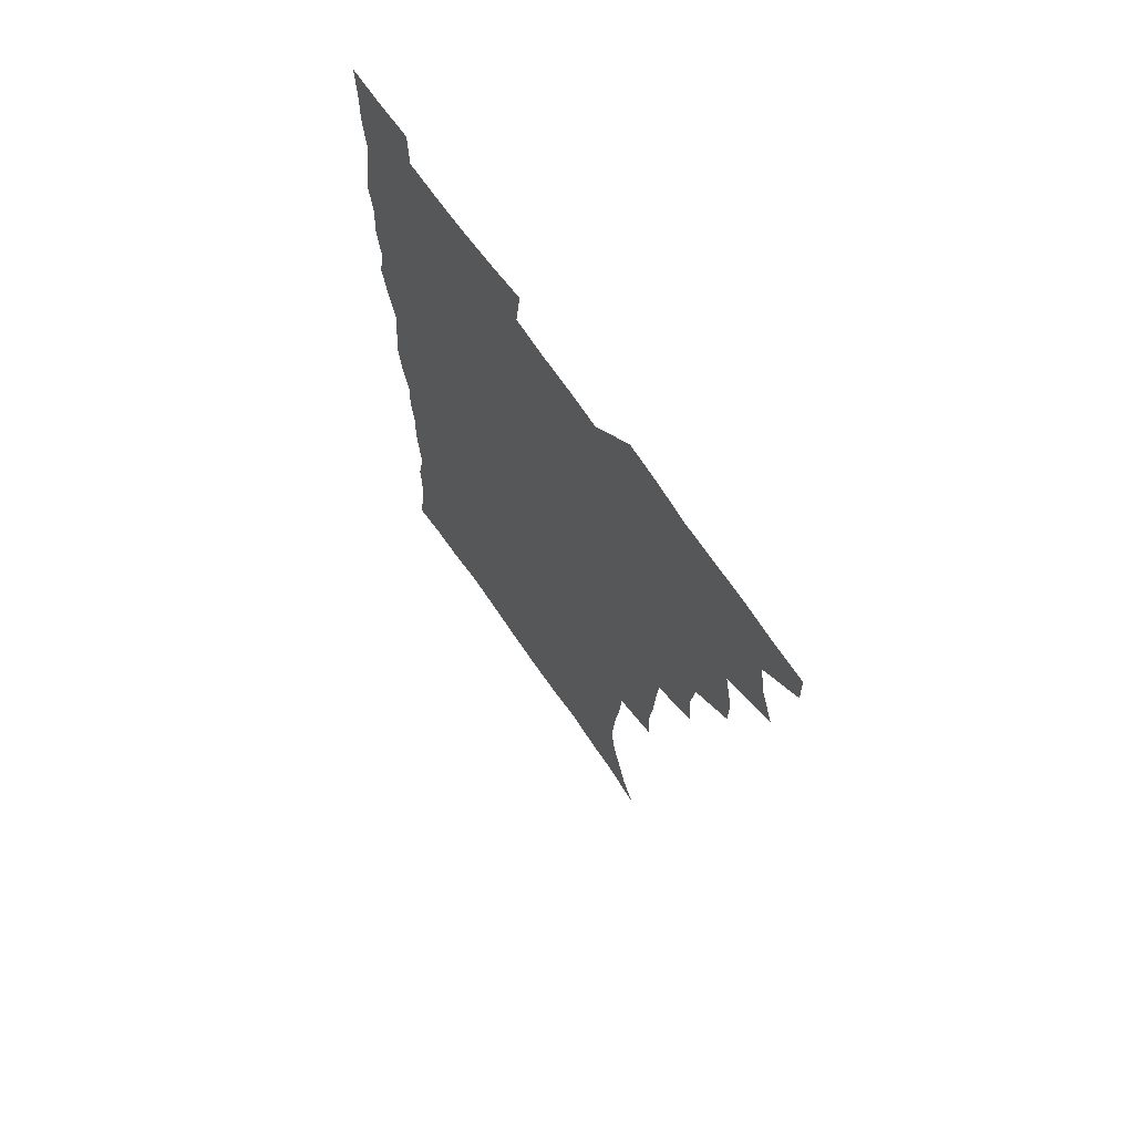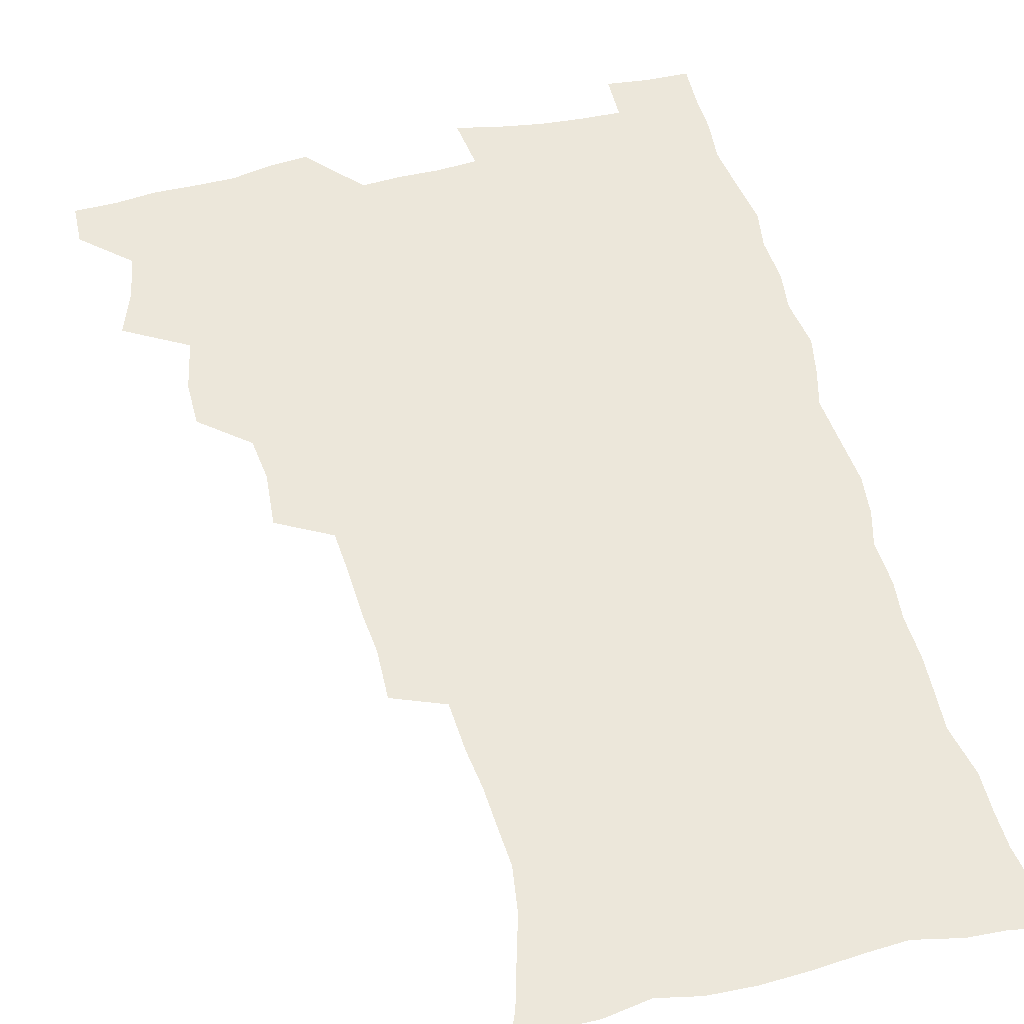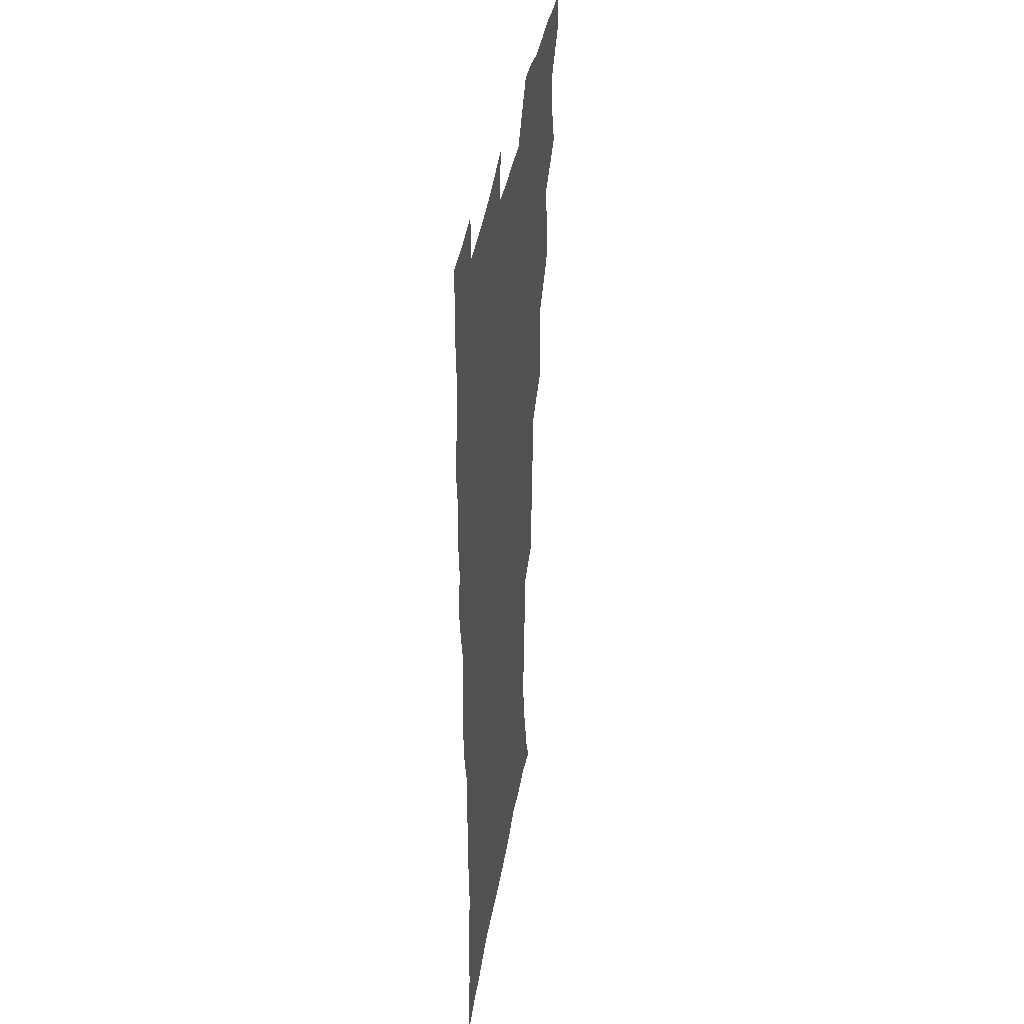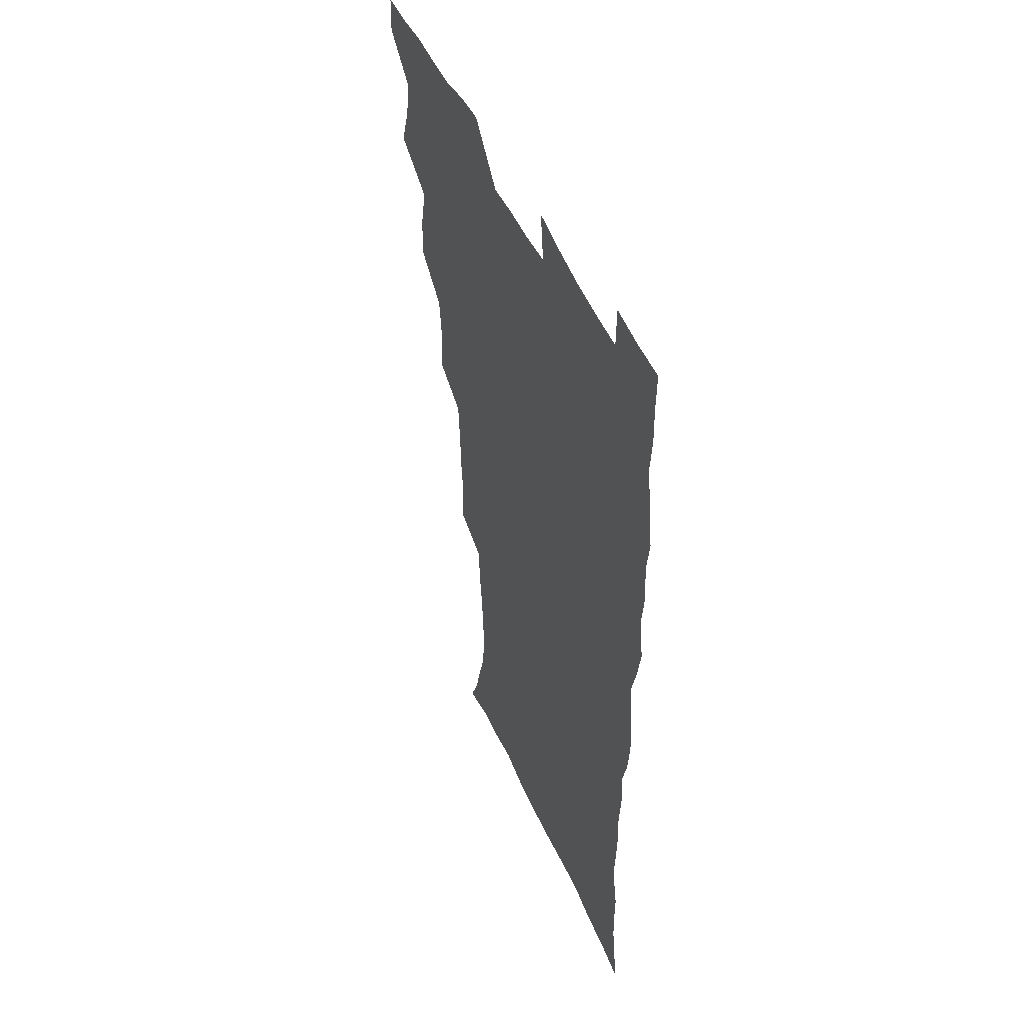
<metadata>
{"format":"obj","ext":"obj","renderer":"f3d","projection":"perspective","resolution":1024,"background":"white","views":[{"elev":70.1,"azim":-124.7,"up":"+Y"},{"elev":51.9,"azim":-14.3,"up":"+Z"},{"elev":38.7,"azim":99.0,"up":"+Y"},{"elev":49.2,"azim":67.0,"up":"+Y"}]}
</metadata>
<code>
v 480 539 0
v 480.6 554 0
v 488 490.7 0
v 493.9 507 0
v 497 523.5 0
v 497.3 538.6 0
v 496 554.3 0
v 506.3 442.3 0
v 506.2 458.8 0
v 510.3 477.8 0
v 514.3 494.4 0
v 512 508.6 0
v 513.9 523.8 0
v 513.1 538.5 0
v 510.7 556.2 0
v 523.5 392.2 0
v 525.1 412.3 0
v 523.3 428.1 0
v 527 447.5 0
v 527.2 463.6 0
v 526.8 479 0
v 528.2 494.5 0
v 529.1 509.6 0
v 529.2 523.9 0
v 528.4 538.2 0
v 525.9 556 0
v 545.3 313.5 0
v 545.9 332.2 0
v 544.3 347.8 0
v 543.6 364.8 0
v 542.4 381.8 0
v 541.6 399.2 0
v 541.6 416.4 0
v 544.6 435.6 0
v 542.7 449.6 0
v 544.2 465.8 0
v 544.8 481.1 0
v 543.5 495.4 0
v 544.2 509.9 0
v 543.8 524.5 0
v 542.6 539.2 0
v 540.7 556.3 0
v 551 182.6 0
v 557.3 196.4 0
v 561.2 210.5 0
v 566.1 227.6 0
v 568.4 244.1 0
v 567.5 258.1 0
v 566.5 273.3 0
v 564.6 288.2 0
v 563.5 306.4 0
v 562.9 324.3 0
v 561.5 339.8 0
v 560.7 355.9 0
v 559.8 371.9 0
v 559 388.2 0
v 559.4 405.4 0
v 559.2 421.6 0
v 558.9 436.9 0
v 560.8 453.6 0
v 559.5 467.3 0
v 560.1 482.2 0
v 561.2 496.5 0
v 559.5 510.8 0
v 558.3 525.5 0
v 557 540.8 0
v 554.8 559.4 0
v 568.6 187.7 0
v 571.1 199.9 0
v 578.8 220.3 0
v 581.1 236.5 0
v 581.7 251.9 0
v 581.5 267.3 0
v 579.9 281 0
v 577.9 295.2 0
v 578.5 314.8 0
v 577.7 330.9 0
v 576.9 346.1 0
v 576.5 362.2 0
v 574.9 376.5 0
v 575.3 393.6 0
v 574 407.8 0
v 574.9 424.5 0
v 574.3 439.1 0
v 574.8 454.3 0
v 574.8 468.7 0
v 575.2 483.2 0
v 574.6 497.1 0
v 575 510.9 0
v 573.6 525.2 0
v 571.9 541 0
v 569 560.8 0
v 581.2 187.6 0
v 589.5 208.4 0
v 593.6 227 0
v 594 241.1 0
v 595.5 259.4 0
v 594.4 272.5 0
v 592.9 286.2 0
v 592.7 303.6 0
v 591.6 318.3 0
v 590.4 332.5 0
v 591.6 351.6 0
v 590.6 365.4 0
v 589.5 380.1 0
v 589.4 395.9 0
v 589.6 411.2 0
v 589.8 426.7 0
v 589.1 440.6 0
v 589.2 455.3 0
v 590.1 470.4 0
v 589.7 483.7 0
v 589.2 497.6 0
v 588.8 511.5 0
v 587.7 526.2 0
v 586.8 540.6 0
v 597.5 190.5 0
v 603.3 210.3 0
v 605.9 228 0
v 606.9 244.4 0
v 607.1 259.9 0
v 606.4 274.1 0
v 605.9 290.1 0
v 605.4 305.8 0
v 605 322.2 0
v 605.2 339.1 0
v 604.3 351.2 0
v 604 367.6 0
v 603.7 383 0
v 604.1 399.3 0
v 603.5 412.3 0
v 603.6 427.6 0
v 603.4 441.7 0
v 603.3 455.9 0
v 603.5 470.1 0
v 603.6 484 0
v 603.9 497.8 0
v 603.2 511.8 0
v 601.9 526.8 0
v 601 541.6 0
v 612.4 187.4 0
v 617.6 212.7 0
v 619.1 230.5 0
v 619.4 245.6 0
v 619.6 262.1 0
v 619.1 276.5 0
v 618.5 291 0
v 618.3 308.4 0
v 618.2 325.3 0
v 617.8 340 0
v 617.4 353.1 0
v 617.3 368.8 0
v 617.1 383.6 0
v 617 398.9 0
v 616.9 411.9 0
v 617.3 428.5 0
v 617.1 442.1 0
v 617.4 456.8 0
v 617.6 470.6 0
v 617.5 484.1 0
v 617.6 498 0
v 617.6 511.7 0
v 617.5 525.4 0
v 615.9 541.5 0
v 628.8 186.7 0
v 631.3 211.5 0
v 632 230.7 0
v 632.1 247.2 0
v 632 263.3 0
v 631.7 277.9 0
v 631.4 294.1 0
v 631.1 309.2 0
v 630.9 324.9 0
v 630.6 339.7 0
v 630.5 354.2 0
v 630.4 368.9 0
v 630.4 384.7 0
v 630.4 398.7 0
v 630.5 413.3 0
v 630.7 428.8 0
v 630.8 442.3 0
v 631 456.7 0
v 631.2 470.4 0
v 631.3 484.1 0
v 631.5 498 0
v 631.6 511.6 0
v 631.5 525.3 0
v 630.2 542.7 0
v 627.9 561.9 0
v 645.5 187.6 0
v 645.3 212.7 0
v 645 230.7 0
v 644.9 245.7 0
v 644.5 263 0
v 644.4 278.6 0
v 644.1 293.8 0
v 643.6 310.5 0
v 643.6 325.1 0
v 643.6 338.9 0
v 643.6 353.4 0
v 643.5 369.5 0
v 643.6 384.2 0
v 643.8 398.7 0
v 643.9 413.2 0
v 644 428.3 0
v 644.4 442.1 0
v 644.6 456.5 0
v 645 470.3 0
v 645.3 484.6 0
v 645.5 498.1 0
v 645.6 511.6 0
v 645.5 525.9 0
v 645.3 541.3 0
v 643.9 558.5 0
v 661.8 189.1 0
v 659.4 211.5 0
v 658.3 228.9 0
v 657.6 245.5 0
v 659.1 257.3 0
v 657.1 277 0
v 656.9 292.6 0
v 656.6 308.1 0
v 656.2 324.2 0
v 656.4 338.9 0
v 656.6 353.4 0
v 656.6 368.5 0
v 656.9 383.2 0
v 657.4 397.2 0
v 657.5 412.2 0
v 658 426.5 0
v 658.1 441.2 0
v 658.9 455 0
v 658.8 469.8 0
v 659.1 483.9 0
v 659.2 497.9 0
v 659.7 511.9 0
v 659.9 526 0
v 660.2 540.1 0
v 659.6 556.1 0
v 677.3 190.1 0
v 674 209.3 0
v 671.4 228.8 0
v 671.6 242.4 0
v 671 257.8 0
v 669 278.3 0
v 669.6 291.4 0
v 668.8 308.4 0
v 668.8 323.2 0
v 669.3 337.3 0
v 669.9 351.3 0
v 669.6 367.4 0
v 670.5 381.2 0
v 671 395.6 0
v 672.5 409 0
v 672.4 424.1 0
v 672 439.8 0
v 672.8 454 0
v 673 468.6 0
v 672.6 483.8 0
v 673.3 497.5 0
v 673.8 511.4 0
v 674.4 525.8 0
v 674.6 540.3 0
v 674.9 555.1 0
v 693.6 186.6 0
v 689 206.1 0
v 684.8 226.7 0
v 684.7 241 0
v 683.4 257.6 0
v 683.6 272.4 0
v 682.3 289.2 0
v 682.9 303.4 0
v 681.3 320.8 0
v 683.4 333.4 0
v 683.7 348.3 0
v 684.9 362.4 0
v 684.5 378.2 0
v 685.3 392.6 0
v 686.4 406.8 0
v 686.2 422.6 0
v 687.4 436.6 0
v 687.4 452.1 0
v 687.7 466.9 0
v 687.5 482 0
v 688.3 496.2 0
v 688.4 510.9 0
v 689 525.3 0
v 689.4 539.6 0
v 689.8 554.7 0
v 690.1 571.2 0
v 707.8 185.9 0
v 703.7 203.4 0
v 701.9 219.2 0
v 700.2 235.1 0
v 697.4 252.9 0
v 697.5 267.5 0
v 697.3 282.6 0
v 696.9 298.3 0
v 697.9 312.6 0
v 698.3 327.6 0
v 699.1 342.3 0
v 701.2 356 0
v 701.1 371.8 0
v 700.9 387.8 0
v 701.5 403 0
v 701.5 418.9 0
v 701.5 434.3 0
v 703.9 448.3 0
v 704 463.7 0
v 702 480.3 0
v 704.1 494.2 0
v 704 509.5 0
v 703.6 524.8 0
v 703.8 539.1 0
v 705.1 554.4 0
v 705.7 569.6 0
v 722.7 182.5 0
v 720.2 197.7 0
v 717.9 212.9 0
v 717.6 226.4 0
v 717.8 240.3 0
v 714.2 258.6 0
v 715.1 272.2 0
v 715.8 286.6 0
v 715.3 302.7 0
v 716.7 317 0
v 716 333.8 0
v 719.4 346.9 0
v 721 361.7 0
v 719.4 379.3 0
v 717.9 397.2 0
v 721.5 411 0
v 724.2 425.5 0
v 721.7 443.3 0
v 723.4 458 0
v 722.3 474.6 0
v 724.5 489.3 0
v 721.9 506.5 0
v 719.5 523.8 0
v 720.9 538.9 0
v 720.5 554.2 0
v 721 569.4 0
f 5 6 1
f 1 6 2
f 6 7 2
f 10 11 3
f 3 11 4
f 11 12 4
f 4 12 5
f 12 13 5
f 5 13 6
f 13 14 6
f 6 14 7
f 14 15 7
f 18 19 8
f 8 19 9
f 19 20 9
f 9 20 10
f 20 21 10
f 10 21 11
f 21 22 11
f 11 22 12
f 22 23 12
f 12 23 13
f 23 24 13
f 13 24 14
f 24 25 14
f 14 25 15
f 25 26 15
f 31 32 16
f 16 32 17
f 32 33 17
f 17 33 18
f 33 34 18
f 18 34 19
f 34 35 19
f 19 35 20
f 35 36 20
f 20 36 21
f 36 37 21
f 21 37 22
f 37 38 22
f 22 38 23
f 38 39 23
f 23 39 24
f 39 40 24
f 24 40 25
f 40 41 25
f 25 41 26
f 41 42 26
f 51 52 27
f 27 52 28
f 52 53 28
f 28 53 29
f 53 54 29
f 29 54 30
f 54 55 30
f 30 55 31
f 55 56 31
f 31 56 32
f 56 57 32
f 32 57 33
f 57 58 33
f 33 58 34
f 58 59 34
f 34 59 35
f 59 60 35
f 35 60 36
f 60 61 36
f 36 61 37
f 61 62 37
f 37 62 38
f 62 63 38
f 38 63 39
f 63 64 39
f 39 64 40
f 64 65 40
f 40 65 41
f 65 66 41
f 41 66 42
f 66 67 42
f 43 68 44
f 68 69 44
f 44 69 45
f 69 70 45
f 45 70 46
f 70 71 46
f 46 71 47
f 71 72 47
f 47 72 48
f 72 73 48
f 48 73 49
f 73 74 49
f 49 74 50
f 74 75 50
f 50 75 51
f 75 76 51
f 51 76 52
f 76 77 52
f 52 77 53
f 77 78 53
f 53 78 54
f 78 79 54
f 54 79 55
f 79 80 55
f 55 80 56
f 80 81 56
f 56 81 57
f 81 82 57
f 57 82 58
f 82 83 58
f 58 83 59
f 83 84 59
f 59 84 60
f 84 85 60
f 60 85 61
f 85 86 61
f 61 86 62
f 86 87 62
f 62 87 63
f 87 88 63
f 63 88 64
f 88 89 64
f 64 89 65
f 89 90 65
f 65 90 66
f 90 91 66
f 66 91 67
f 91 92 67
f 68 93 69
f 93 94 69
f 69 94 70
f 94 95 70
f 70 95 71
f 95 96 71
f 71 96 72
f 96 97 72
f 72 97 73
f 97 98 73
f 73 98 74
f 98 99 74
f 74 99 75
f 99 100 75
f 75 100 76
f 100 101 76
f 76 101 77
f 101 102 77
f 77 102 78
f 102 103 78
f 78 103 79
f 103 104 79
f 79 104 80
f 104 105 80
f 80 105 81
f 105 106 81
f 81 106 82
f 106 107 82
f 82 107 83
f 107 108 83
f 83 108 84
f 108 109 84
f 84 109 85
f 109 110 85
f 85 110 86
f 110 111 86
f 86 111 87
f 111 112 87
f 87 112 88
f 112 113 88
f 88 113 89
f 113 114 89
f 89 114 90
f 114 115 90
f 90 115 91
f 115 116 91
f 91 116 92
f 93 117 94
f 117 118 94
f 94 118 95
f 118 119 95
f 95 119 96
f 119 120 96
f 96 120 97
f 120 121 97
f 97 121 98
f 121 122 98
f 98 122 99
f 122 123 99
f 99 123 100
f 123 124 100
f 100 124 101
f 124 125 101
f 101 125 102
f 125 126 102
f 102 126 103
f 126 127 103
f 103 127 104
f 127 128 104
f 104 128 105
f 128 129 105
f 105 129 106
f 129 130 106
f 106 130 107
f 130 131 107
f 107 131 108
f 131 132 108
f 108 132 109
f 132 133 109
f 109 133 110
f 133 134 110
f 110 134 111
f 134 135 111
f 111 135 112
f 135 136 112
f 112 136 113
f 136 137 113
f 113 137 114
f 137 138 114
f 114 138 115
f 138 139 115
f 115 139 116
f 139 140 116
f 117 141 118
f 141 142 118
f 118 142 119
f 142 143 119
f 119 143 120
f 143 144 120
f 120 144 121
f 144 145 121
f 121 145 122
f 145 146 122
f 122 146 123
f 146 147 123
f 123 147 124
f 147 148 124
f 124 148 125
f 148 149 125
f 125 149 126
f 149 150 126
f 126 150 127
f 150 151 127
f 127 151 128
f 151 152 128
f 128 152 129
f 152 153 129
f 129 153 130
f 153 154 130
f 130 154 131
f 154 155 131
f 131 155 132
f 155 156 132
f 132 156 133
f 156 157 133
f 133 157 134
f 157 158 134
f 134 158 135
f 158 159 135
f 135 159 136
f 159 160 136
f 136 160 137
f 160 161 137
f 137 161 138
f 161 162 138
f 138 162 139
f 162 163 139
f 139 163 140
f 163 164 140
f 141 165 142
f 165 166 142
f 142 166 143
f 166 167 143
f 143 167 144
f 167 168 144
f 144 168 145
f 168 169 145
f 145 169 146
f 169 170 146
f 146 170 147
f 170 171 147
f 147 171 148
f 171 172 148
f 148 172 149
f 172 173 149
f 149 173 150
f 173 174 150
f 150 174 151
f 174 175 151
f 151 175 152
f 175 176 152
f 152 176 153
f 176 177 153
f 153 177 154
f 177 178 154
f 154 178 155
f 178 179 155
f 155 179 156
f 179 180 156
f 156 180 157
f 180 181 157
f 157 181 158
f 181 182 158
f 158 182 159
f 182 183 159
f 159 183 160
f 183 184 160
f 160 184 161
f 184 185 161
f 161 185 162
f 185 186 162
f 162 186 163
f 186 187 163
f 163 187 164
f 187 188 164
f 165 190 166
f 190 191 166
f 166 191 167
f 191 192 167
f 167 192 168
f 192 193 168
f 168 193 169
f 193 194 169
f 169 194 170
f 194 195 170
f 170 195 171
f 195 196 171
f 171 196 172
f 196 197 172
f 172 197 173
f 197 198 173
f 173 198 174
f 198 199 174
f 174 199 175
f 199 200 175
f 175 200 176
f 200 201 176
f 176 201 177
f 201 202 177
f 177 202 178
f 202 203 178
f 178 203 179
f 203 204 179
f 179 204 180
f 204 205 180
f 180 205 181
f 205 206 181
f 181 206 182
f 206 207 182
f 182 207 183
f 207 208 183
f 183 208 184
f 208 209 184
f 184 209 185
f 209 210 185
f 185 210 186
f 210 211 186
f 186 211 187
f 211 212 187
f 187 212 188
f 212 213 188
f 188 213 189
f 213 214 189
f 190 215 191
f 215 216 191
f 191 216 192
f 216 217 192
f 192 217 193
f 217 218 193
f 193 218 194
f 218 219 194
f 194 219 195
f 219 220 195
f 195 220 196
f 220 221 196
f 196 221 197
f 221 222 197
f 197 222 198
f 222 223 198
f 198 223 199
f 223 224 199
f 199 224 200
f 224 225 200
f 200 225 201
f 225 226 201
f 201 226 202
f 226 227 202
f 202 227 203
f 227 228 203
f 203 228 204
f 228 229 204
f 204 229 205
f 229 230 205
f 205 230 206
f 230 231 206
f 206 231 207
f 231 232 207
f 207 232 208
f 232 233 208
f 208 233 209
f 233 234 209
f 209 234 210
f 234 235 210
f 210 235 211
f 235 236 211
f 211 236 212
f 236 237 212
f 212 237 213
f 237 238 213
f 213 238 214
f 238 239 214
f 215 240 216
f 240 241 216
f 216 241 217
f 241 242 217
f 217 242 218
f 242 243 218
f 218 243 219
f 243 244 219
f 219 244 220
f 244 245 220
f 220 245 221
f 245 246 221
f 221 246 222
f 246 247 222
f 222 247 223
f 247 248 223
f 223 248 224
f 248 249 224
f 224 249 225
f 249 250 225
f 225 250 226
f 250 251 226
f 226 251 227
f 251 252 227
f 227 252 228
f 252 253 228
f 228 253 229
f 253 254 229
f 229 254 230
f 254 255 230
f 230 255 231
f 255 256 231
f 231 256 232
f 256 257 232
f 232 257 233
f 257 258 233
f 233 258 234
f 258 259 234
f 234 259 235
f 259 260 235
f 235 260 236
f 260 261 236
f 236 261 237
f 261 262 237
f 237 262 238
f 262 263 238
f 238 263 239
f 263 264 239
f 240 265 241
f 265 266 241
f 241 266 242
f 266 267 242
f 242 267 243
f 267 268 243
f 243 268 244
f 268 269 244
f 244 269 245
f 269 270 245
f 245 270 246
f 270 271 246
f 246 271 247
f 271 272 247
f 247 272 248
f 272 273 248
f 248 273 249
f 273 274 249
f 249 274 250
f 274 275 250
f 250 275 251
f 275 276 251
f 251 276 252
f 276 277 252
f 252 277 253
f 277 278 253
f 253 278 254
f 278 279 254
f 254 279 255
f 279 280 255
f 255 280 256
f 280 281 256
f 256 281 257
f 281 282 257
f 257 282 258
f 282 283 258
f 258 283 259
f 283 284 259
f 259 284 260
f 284 285 260
f 260 285 261
f 285 286 261
f 261 286 262
f 286 287 262
f 262 287 263
f 287 288 263
f 263 288 264
f 288 289 264
f 265 291 266
f 291 292 266
f 266 292 267
f 292 293 267
f 267 293 268
f 293 294 268
f 268 294 269
f 294 295 269
f 269 295 270
f 295 296 270
f 270 296 271
f 296 297 271
f 271 297 272
f 297 298 272
f 272 298 273
f 298 299 273
f 273 299 274
f 299 300 274
f 274 300 275
f 300 301 275
f 275 301 276
f 301 302 276
f 276 302 277
f 302 303 277
f 277 303 278
f 303 304 278
f 278 304 279
f 304 305 279
f 279 305 280
f 305 306 280
f 280 306 281
f 306 307 281
f 281 307 282
f 307 308 282
f 282 308 283
f 308 309 283
f 283 309 284
f 309 310 284
f 284 310 285
f 310 311 285
f 285 311 286
f 311 312 286
f 286 312 287
f 312 313 287
f 287 313 288
f 313 314 288
f 288 314 289
f 314 315 289
f 289 315 290
f 315 316 290
f 291 317 292
f 317 318 292
f 292 318 293
f 318 319 293
f 293 319 294
f 319 320 294
f 294 320 295
f 320 321 295
f 295 321 296
f 321 322 296
f 296 322 297
f 322 323 297
f 297 323 298
f 323 324 298
f 298 324 299
f 324 325 299
f 299 325 300
f 325 326 300
f 300 326 301
f 326 327 301
f 301 327 302
f 327 328 302
f 302 328 303
f 328 329 303
f 303 329 304
f 329 330 304
f 304 330 305
f 330 331 305
f 305 331 306
f 331 332 306
f 306 332 307
f 332 333 307
f 307 333 308
f 333 334 308
f 308 334 309
f 334 335 309
f 309 335 310
f 335 336 310
f 310 336 311
f 336 337 311
f 311 337 312
f 337 338 312
f 312 338 313
f 338 339 313
f 313 339 314
f 339 340 314
f 314 340 315
f 340 341 315
f 315 341 316
f 341 342 316

</code>
